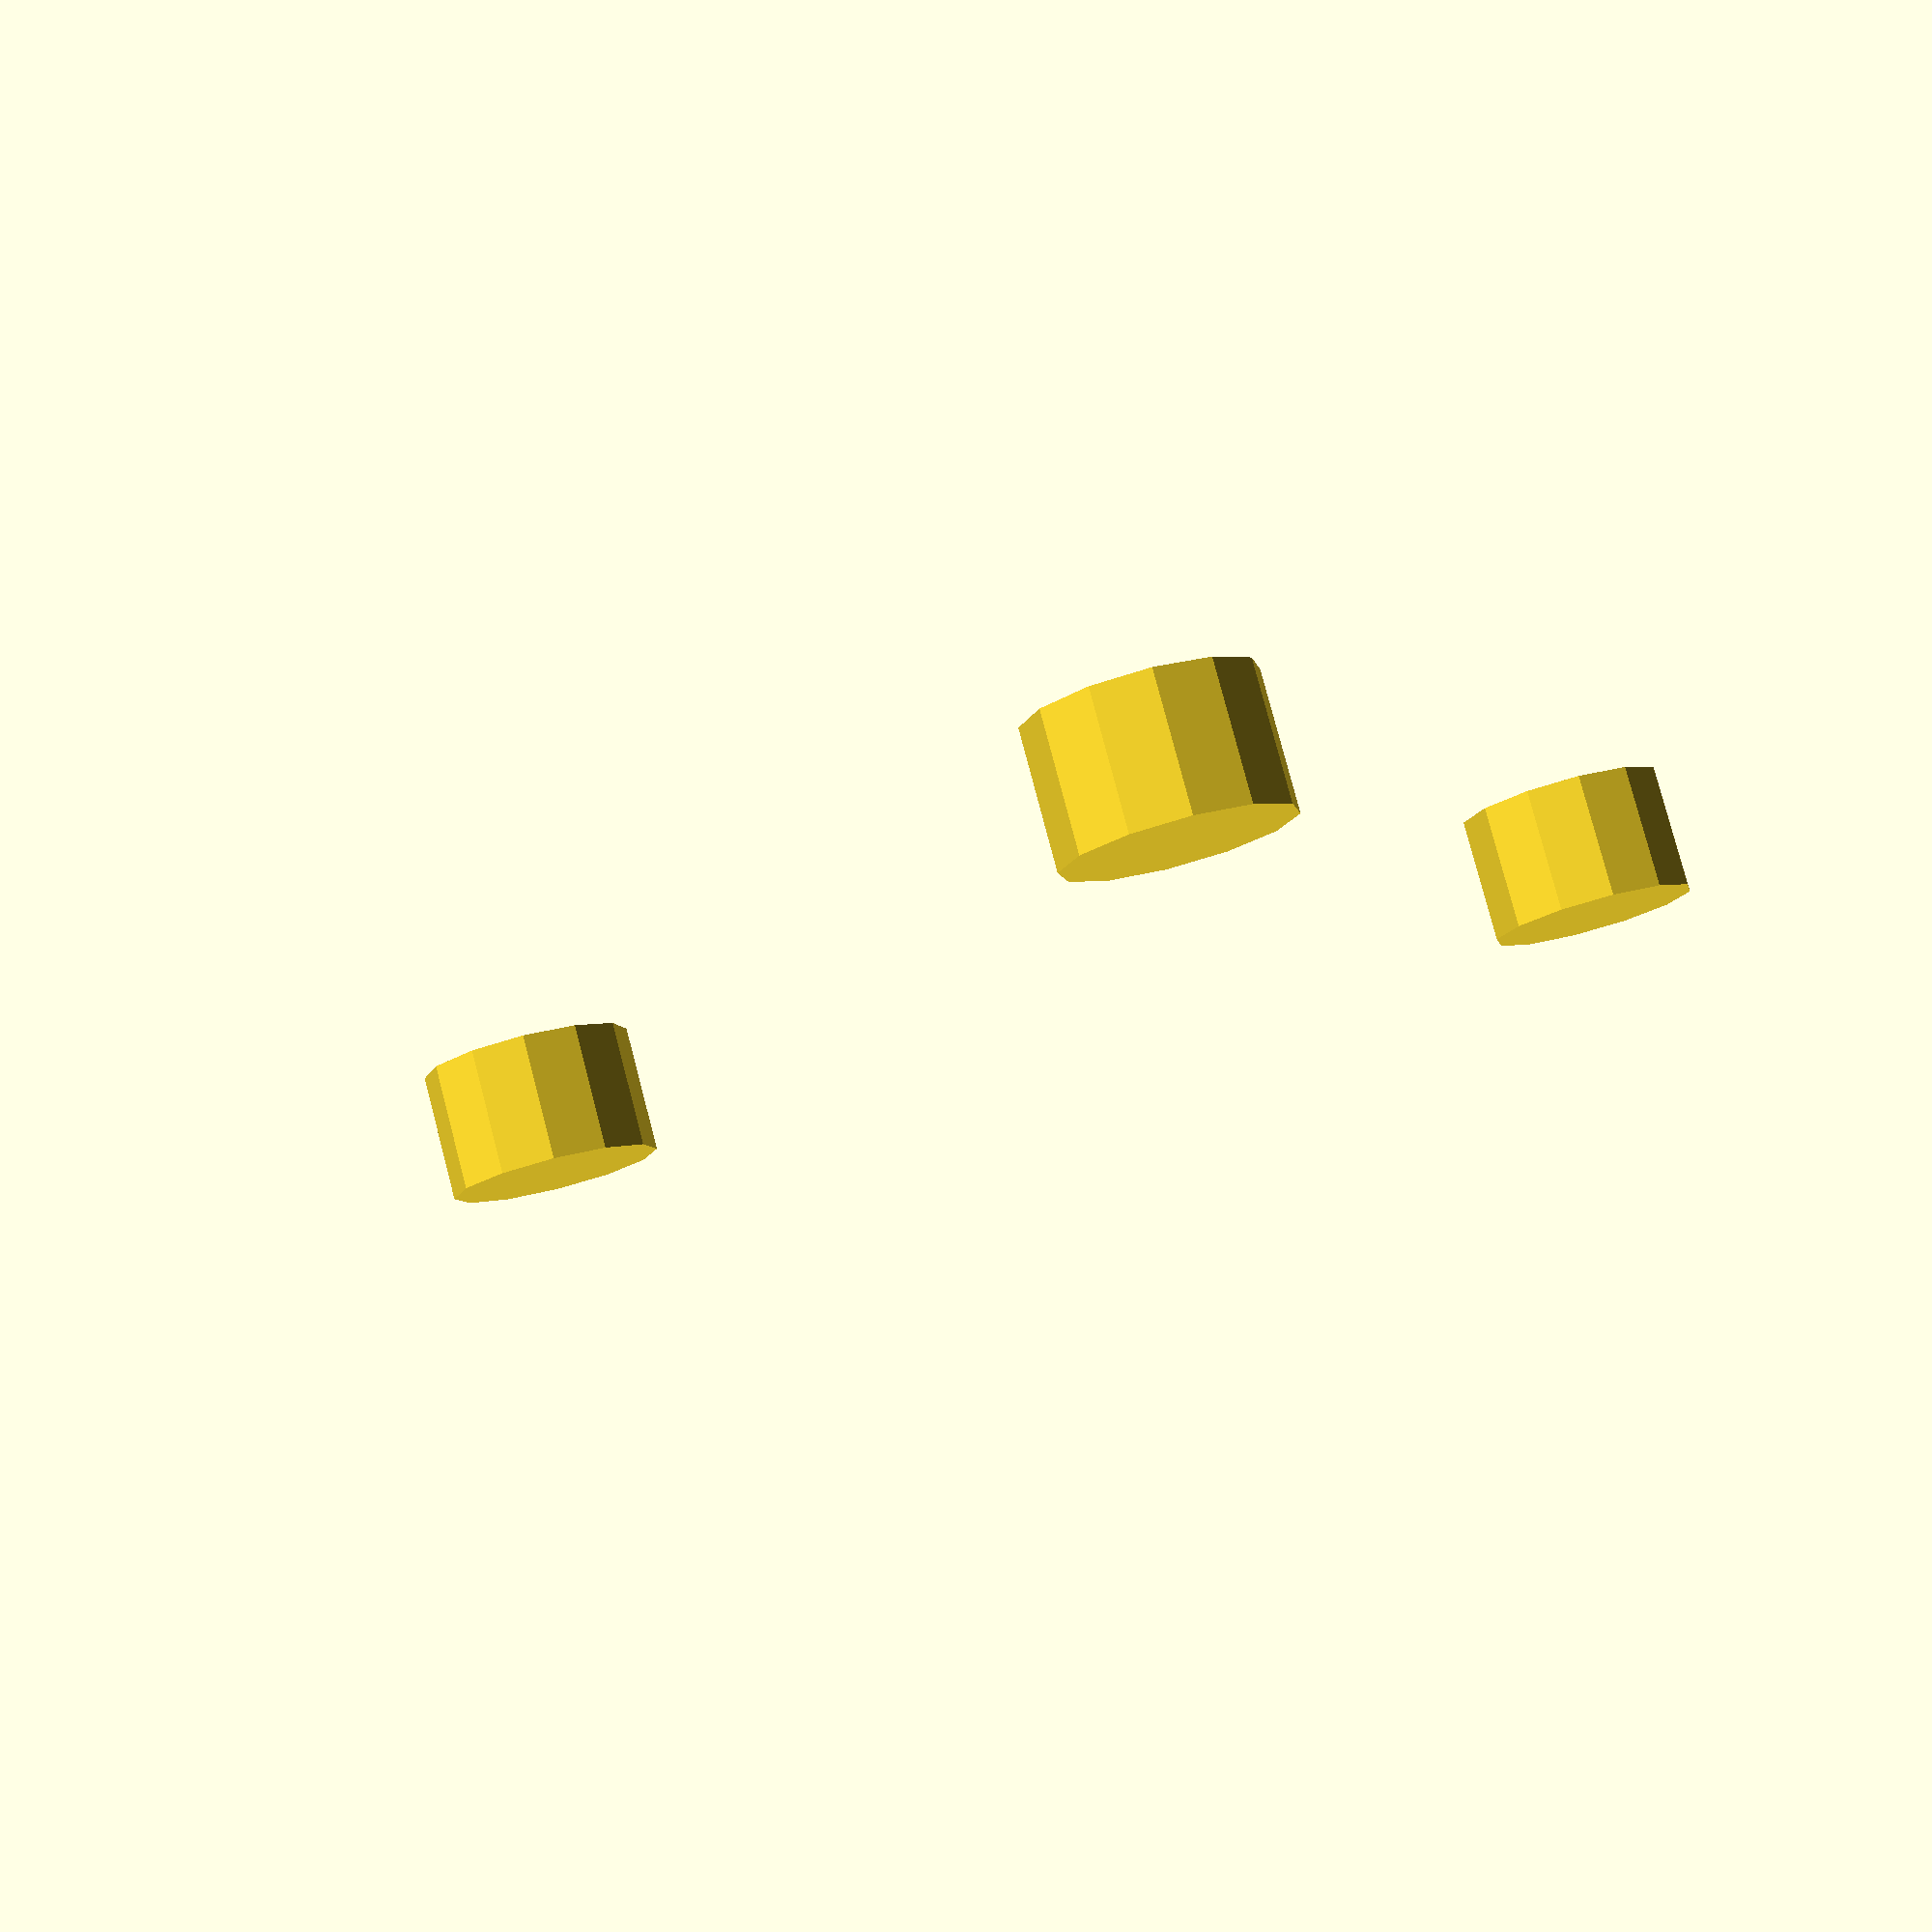
<openscad>
//MAGNET HOLES
// current project uses magnets of diameter 3, height 2mm

module magnet_holes(radius){
    translate([0,0,1])union(){ //d=3.3 for tolerance
    translate([0,-1*radius,0])cylinder(d=3.3,h=2,center=true, $fn=12);
    rotate([0,0,120])translate([0,-1*radius,0])cylinder(d=3.3,h=2,center=true, $fn=12);
    rotate([0,0,-120])translate([0,-1*radius,0])cylinder(d=3.3,h=2,center=true, $fn=12);
    } // end union
} //end module

magnet_holes(10); // just an illustration
</openscad>
<views>
elev=280.0 azim=63.7 roll=345.3 proj=p view=solid
</views>
